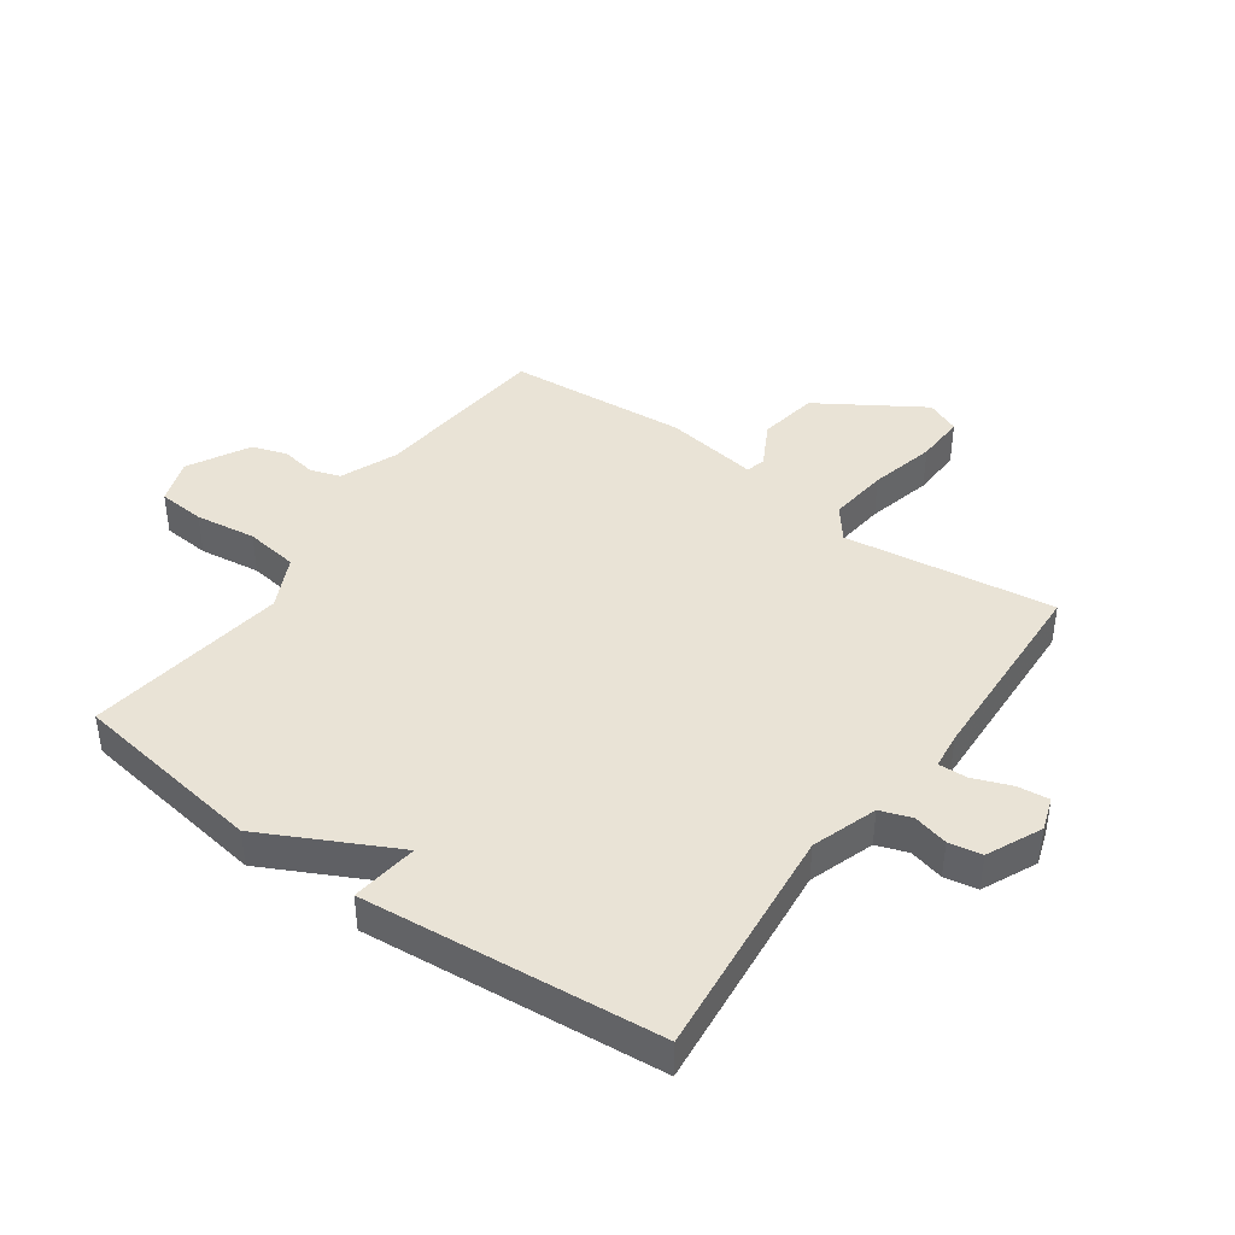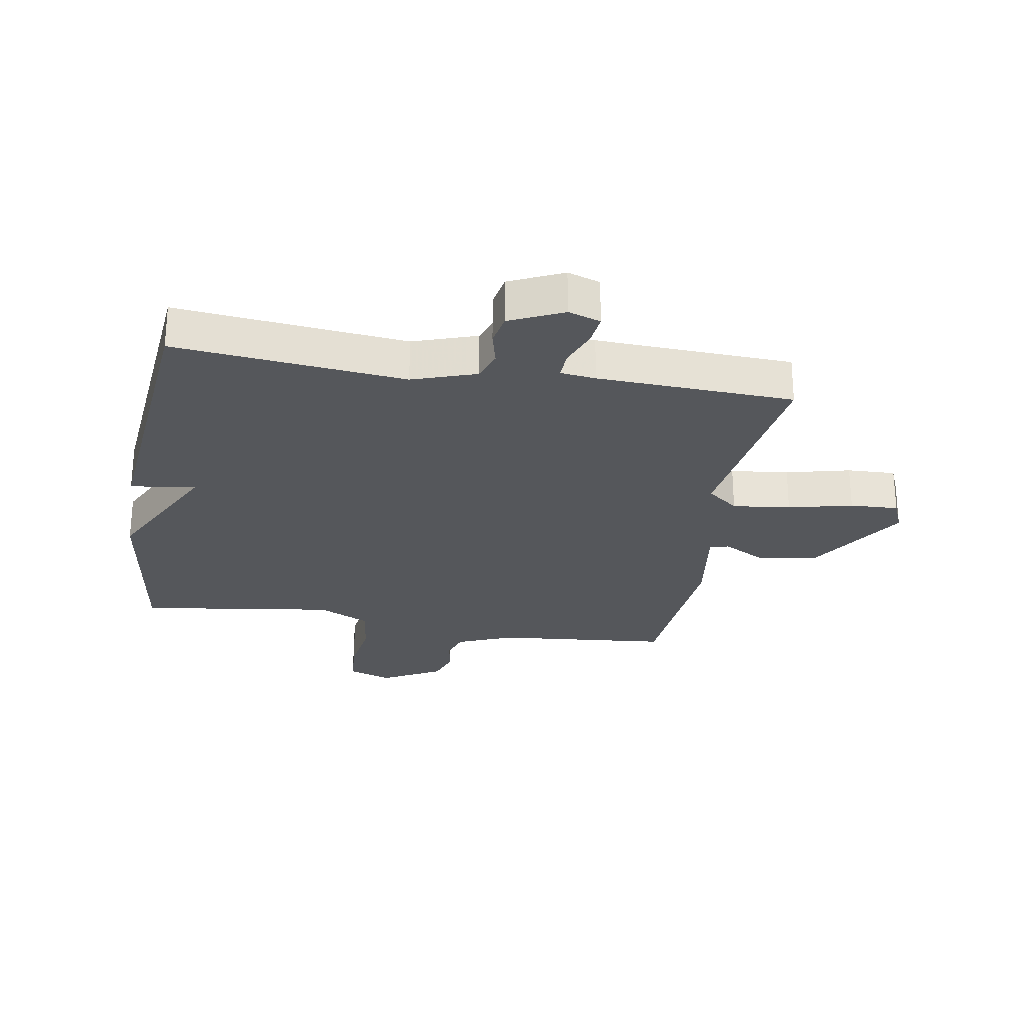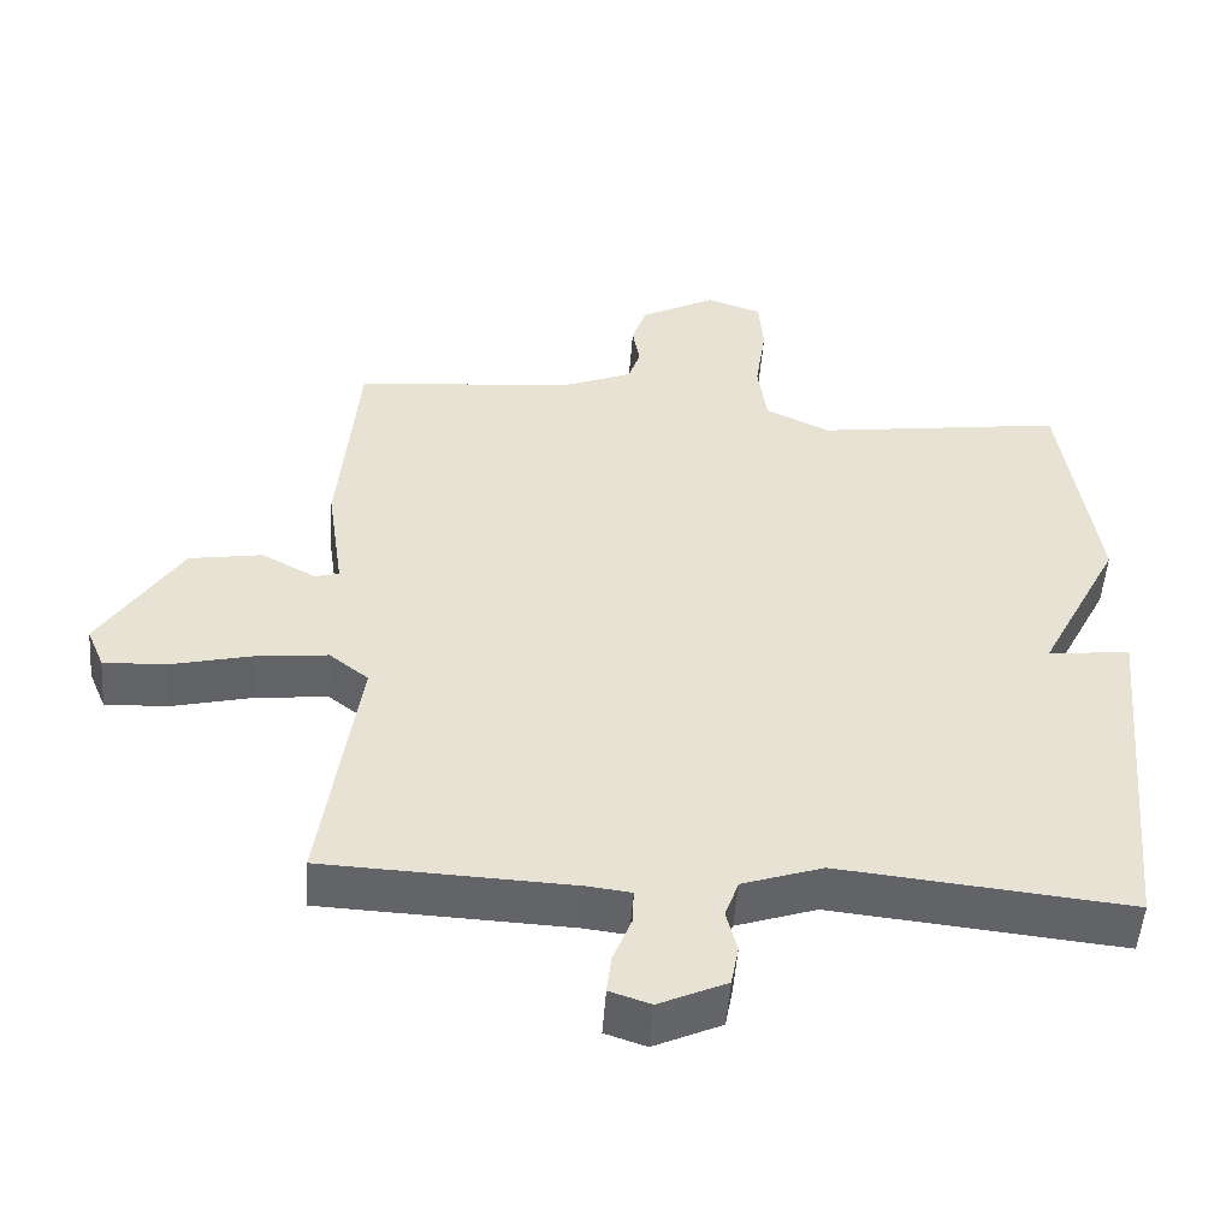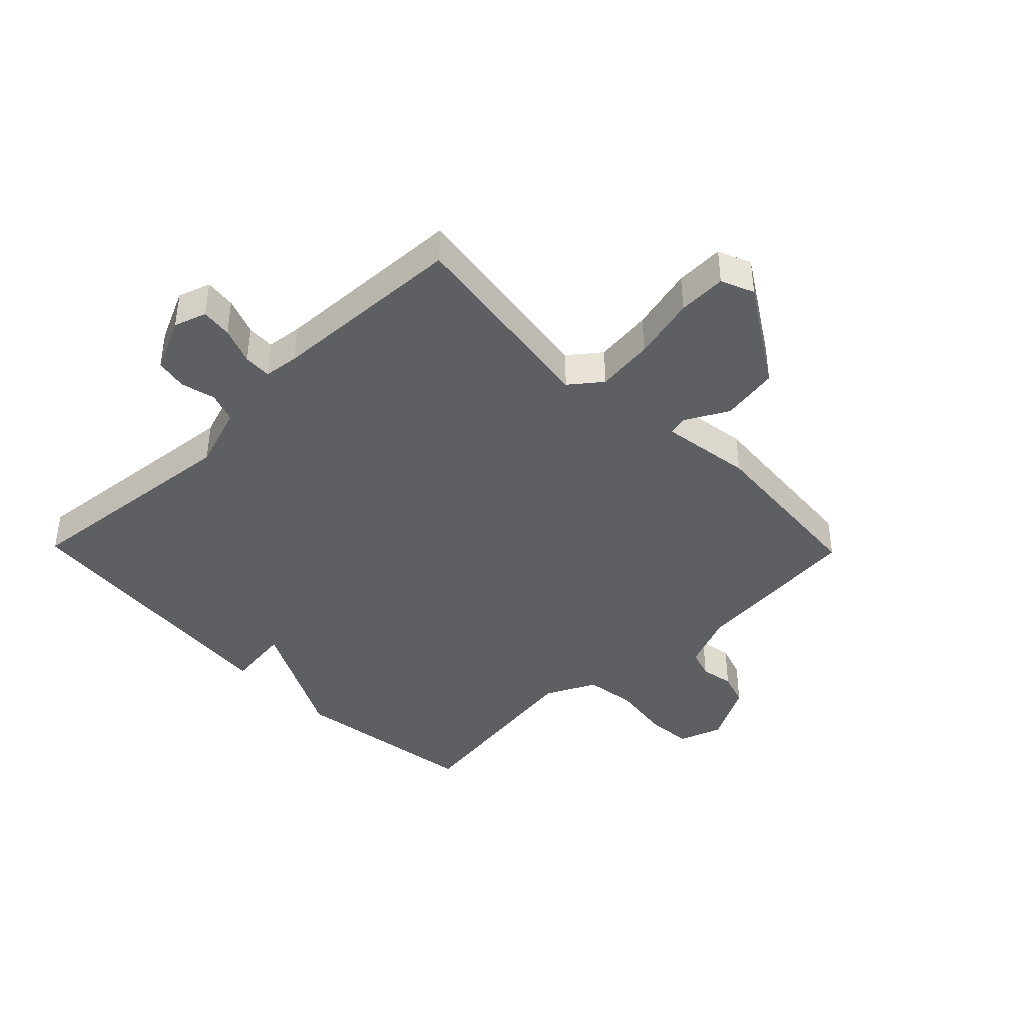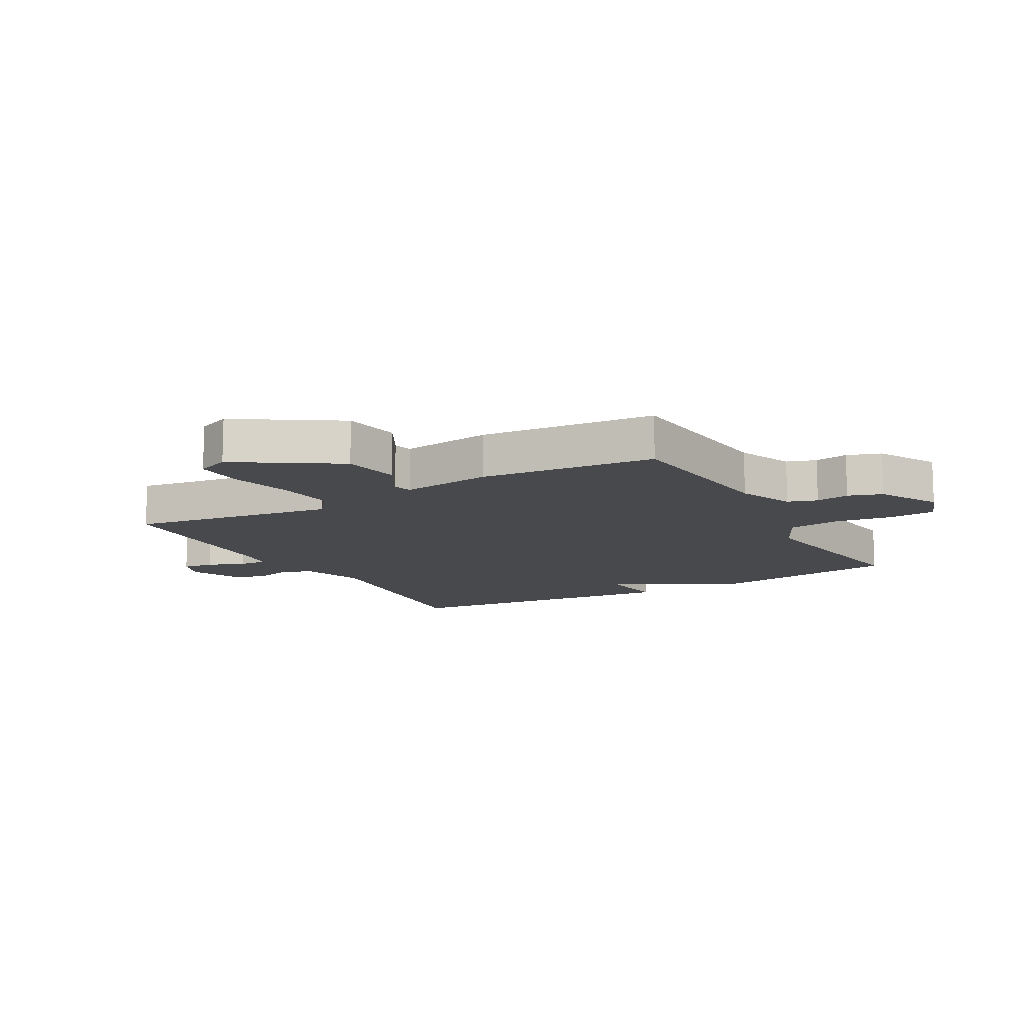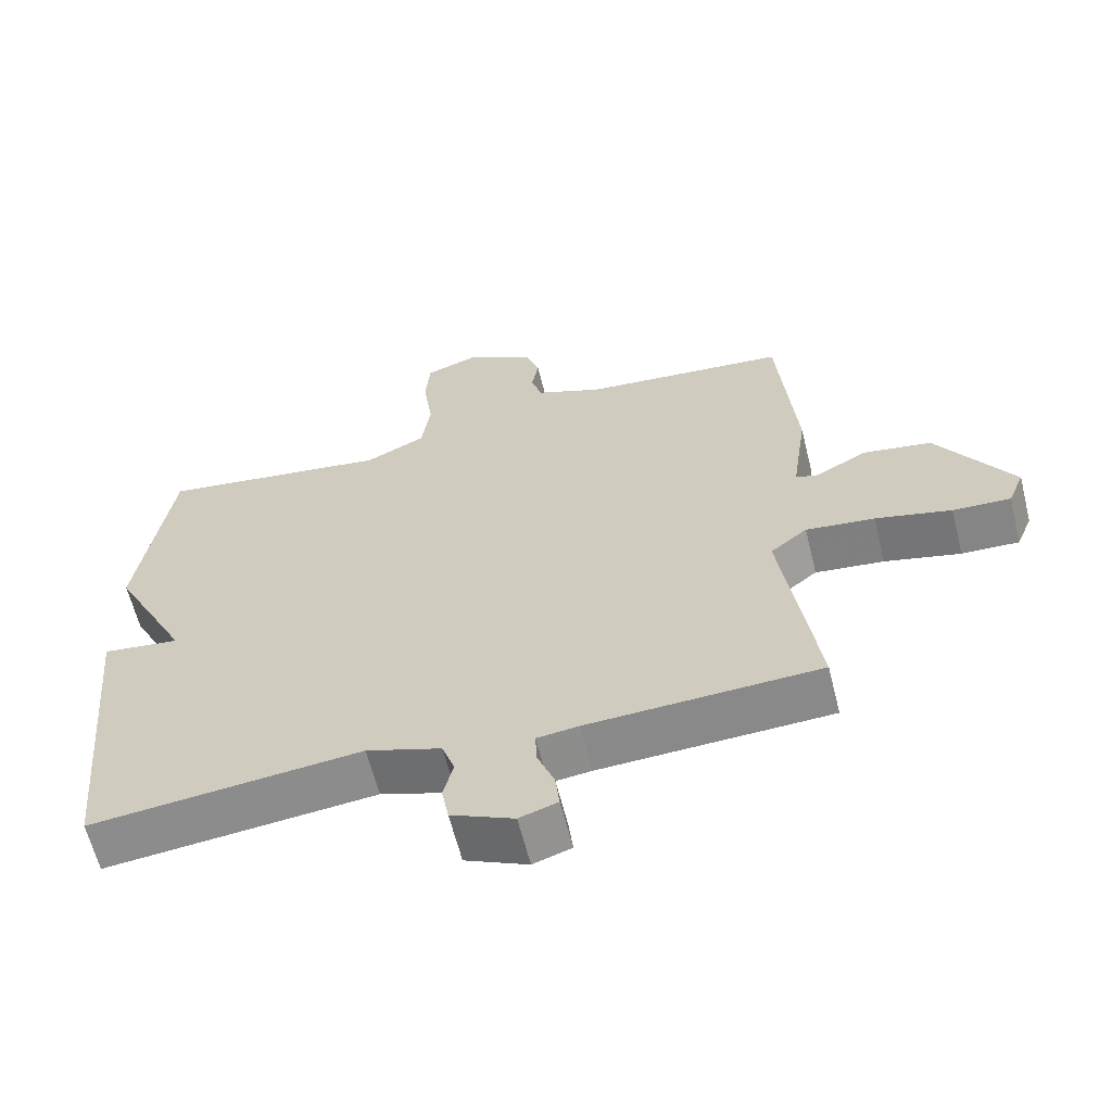
<metadata>
{"format":"obj","ext":"obj","renderer":"f3d","projection":"perspective","resolution":1024,"background":"white","views":[{"elev":42.3,"azim":125.6,"up":"+Y"},{"elev":-26.6,"azim":170.4,"up":"+Y"},{"elev":-51.2,"azim":-4.2,"up":"+Z"},{"elev":-41.0,"azim":-135.7,"up":"+Y"},{"elev":-12.4,"azim":-60.9,"up":"+Y"},{"elev":-62.4,"azim":-166.0,"up":"+Z"}]}
</metadata>
<code>
v 0.5 0.07 0.5
v 0.546 0.07 0.184
v 0.437 0.07 -0.03
v 0.546 0.07 -0.016
v 0.5 0.07 -0.5
v 0.117 0.07 -0.461
v 0.011 0.07 -0.497
v -0.007 0.07 -0.548
v 0.007 0.07 -0.605
v -0.003 0.07 -0.659
v -0.092 0.07 -0.7
v -0.146 0.07 -0.682
v -0.14 0.07 -0.63
v -0.116 0.07 -0.568
v -0.114 0.07 -0.521
v -0.173 0.07 -0.514
v -0.5 0.07 -0.5
v -0.451 0.07 -0.157
v -0.503 0.07 -0.116
v -0.6 0.07 -0.127
v -0.707 0.07 -0.153
v -0.788 0.07 -0.156
v -0.811 0.07 -0.101
v -0.704 0.07 0.068
v -0.607 0.07 0.084
v -0.535 0.07 0.045
v -0.503 0.07 0.053
v -0.525 0.07 0.206
v -0.5 0.07 0.5
v -0.209 0.07 0.528
v -0.116 0.07 0.566
v -0.1 0.07 0.615
v -0.11 0.07 0.671
v -0.091 0.07 0.728
v 0.009 0.07 0.782
v 0.082 0.07 0.757
v 0.088 0.07 0.68
v 0.074 0.07 0.581
v 0.086 0.07 0.494
v 0.171 0.07 0.453
v 0.5 0 0.5
v 0.546 0 0.184
v 0.437 0 -0.03
v 0.546 0 -0.016
v 0.5 0 -0.5
v 0.117 0 -0.461
v 0.011 0 -0.497
v -0.007 0 -0.548
v 0.007 0 -0.605
v -0.003 0 -0.659
v -0.092 0 -0.7
v -0.146 0 -0.682
v -0.14 0 -0.63
v -0.116 0 -0.568
v -0.114 0 -0.521
v -0.173 0 -0.514
v -0.5 0 -0.5
v -0.451 0 -0.157
v -0.503 0 -0.116
v -0.6 0 -0.127
v -0.707 0 -0.153
v -0.788 0 -0.156
v -0.811 0 -0.101
v -0.704 0 0.068
v -0.607 0 0.084
v -0.535 0 0.045
v -0.503 0 0.053
v -0.525 0 0.206
v -0.5 0 0.5
v -0.209 0 0.528
v -0.116 0 0.566
v -0.1 0 0.615
v -0.11 0 0.671
v -0.091 0 0.728
v 0.009 0 0.782
v 0.082 0 0.757
v 0.088 0 0.68
v 0.074 0 0.581
v 0.086 0 0.494
v 0.171 0 0.453
f 36 37 38
f 35 36 38
f 34 35 38
f 33 34 38
f 32 33 38
f 31 32 38 39
f 30 31 39 40
f 29 30 40
f 28 29 40
f 27 28 40
f 24 25 26
f 23 24 26
f 22 23 26
f 21 22 26
f 20 21 26
f 19 20 26 27
f 1 2 3
f 40 1 3
f 27 40 3
f 19 27 3
f 18 19 3
f 12 13 14
f 11 12 14
f 10 11 14
f 9 10 14
f 8 9 14
f 7 8 14 15
f 6 7 15 16
f 4 5 6
f 16 17 18
f 6 16 18
f 4 6 18
f 3 4 18
f 78 77 76
f 78 76 75
f 78 75 74
f 78 74 73
f 78 73 72
f 79 78 72 71
f 80 79 71 70
f 80 70 69
f 80 69 68
f 80 68 67
f 66 65 64
f 66 64 63
f 66 63 62
f 66 62 61
f 66 61 60
f 67 66 60 59
f 43 42 41
f 43 41 80
f 43 80 67
f 43 67 59
f 43 59 58
f 54 53 52
f 54 52 51
f 54 51 50
f 54 50 49
f 54 49 48
f 55 54 48 47
f 56 55 47 46
f 46 45 44
f 58 57 56
f 58 56 46
f 58 46 44
f 58 44 43
f 1 41 42 2
f 2 42 43 3
f 3 43 44 4
f 4 44 45 5
f 5 45 46 6
f 6 46 47 7
f 7 47 48 8
f 8 48 49 9
f 9 49 50 10
f 10 50 51 11
f 11 51 52 12
f 12 52 53 13
f 13 53 54 14
f 14 54 55 15
f 15 55 56 16
f 16 56 57 17
f 17 57 58 18
f 18 58 59 19
f 19 59 60 20
f 20 60 61 21
f 21 61 62 22
f 22 62 63 23
f 23 63 64 24
f 24 64 65 25
f 25 65 66 26
f 26 66 67 27
f 27 67 68 28
f 28 68 69 29
f 29 69 70 30
f 30 70 71 31
f 31 71 72 32
f 32 72 73 33
f 33 73 74 34
f 34 74 75 35
f 35 75 76 36
f 36 76 77 37
f 37 77 78 38
f 38 78 79 39
f 39 79 80 40
f 40 80 41 1

</code>
